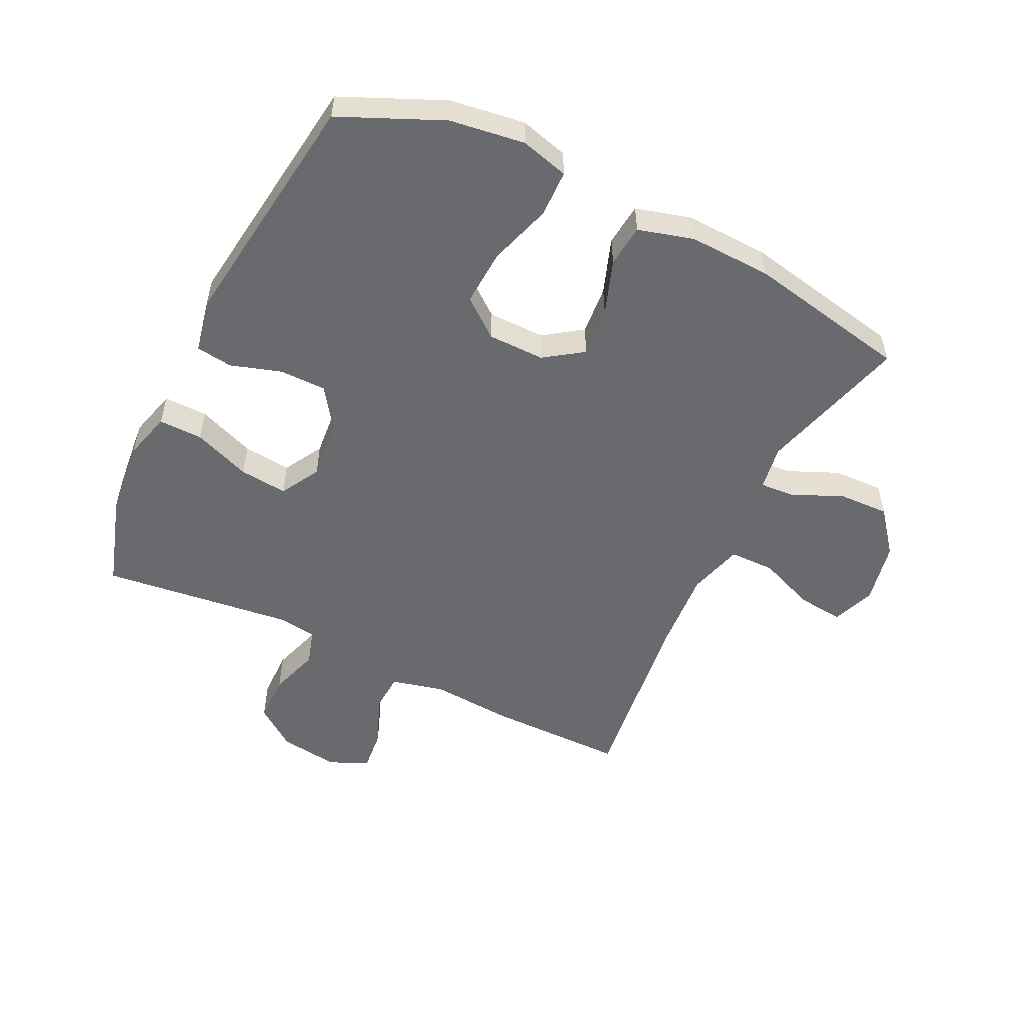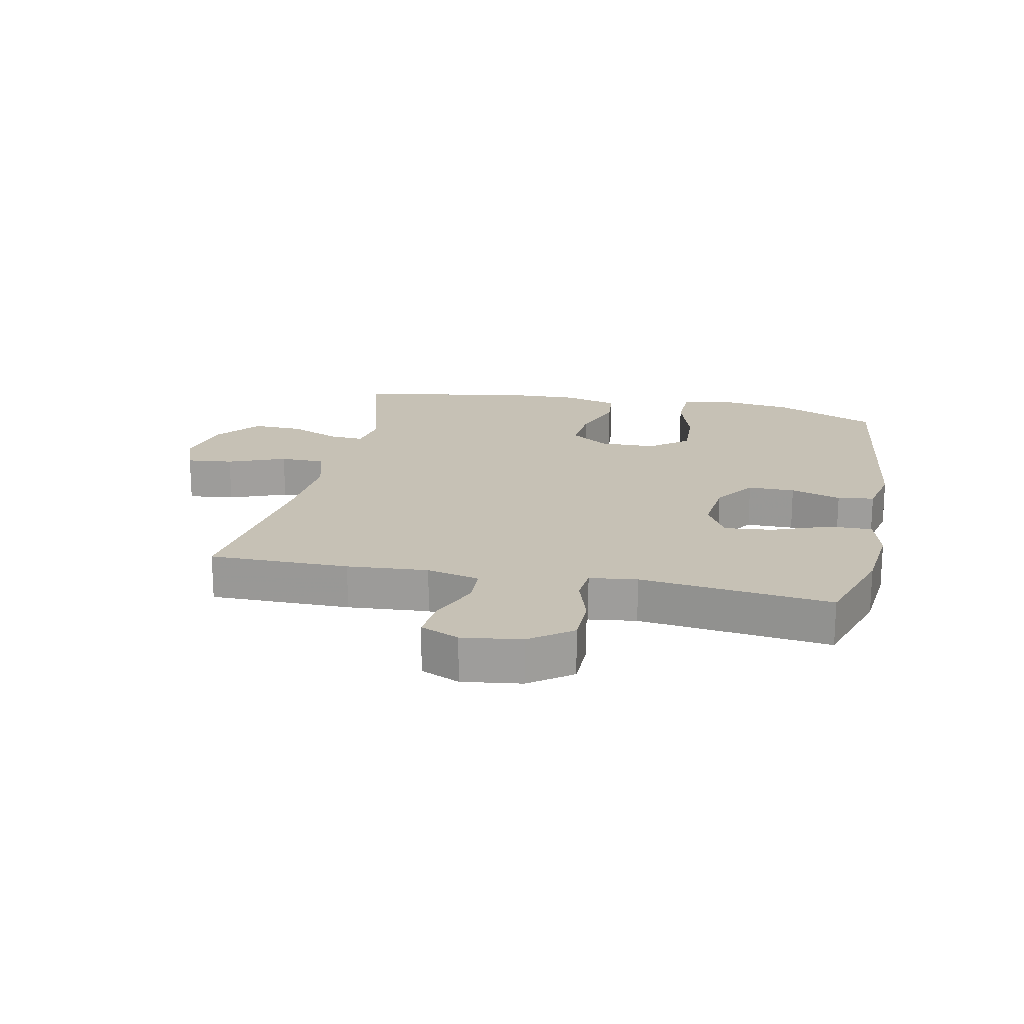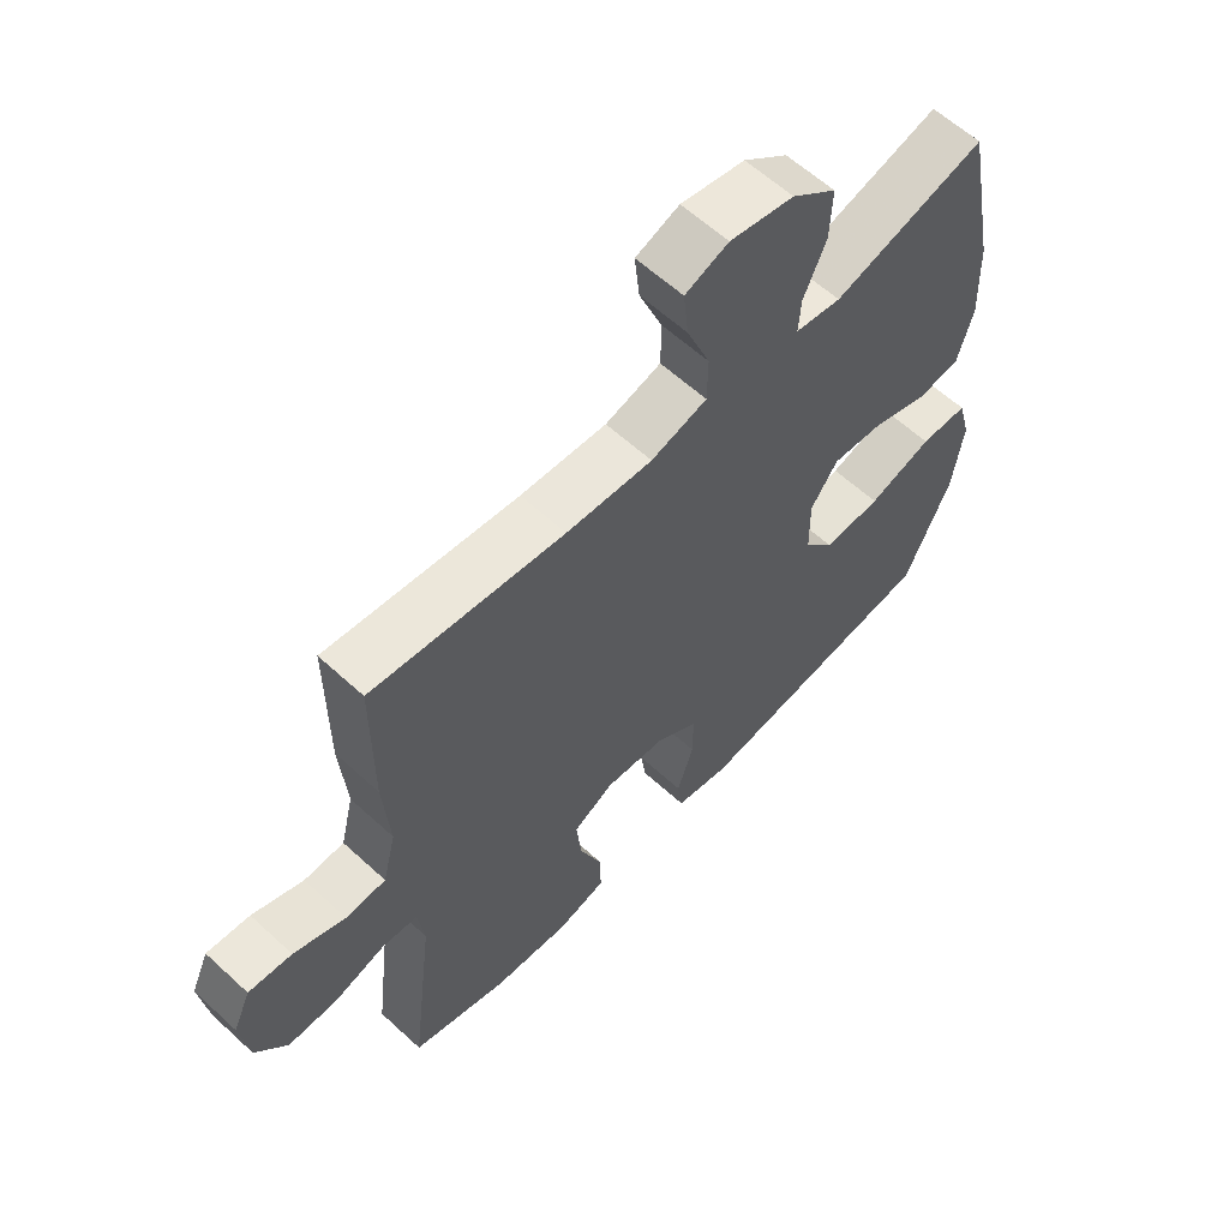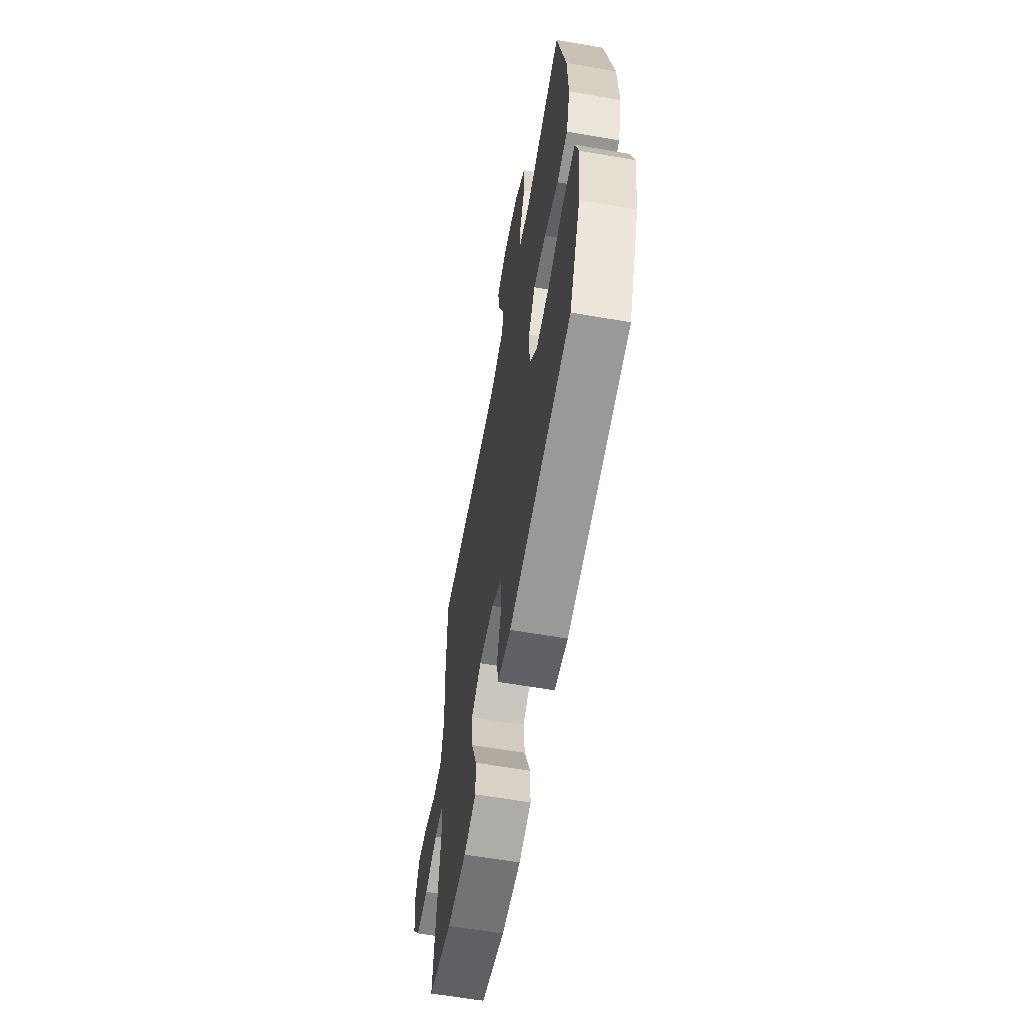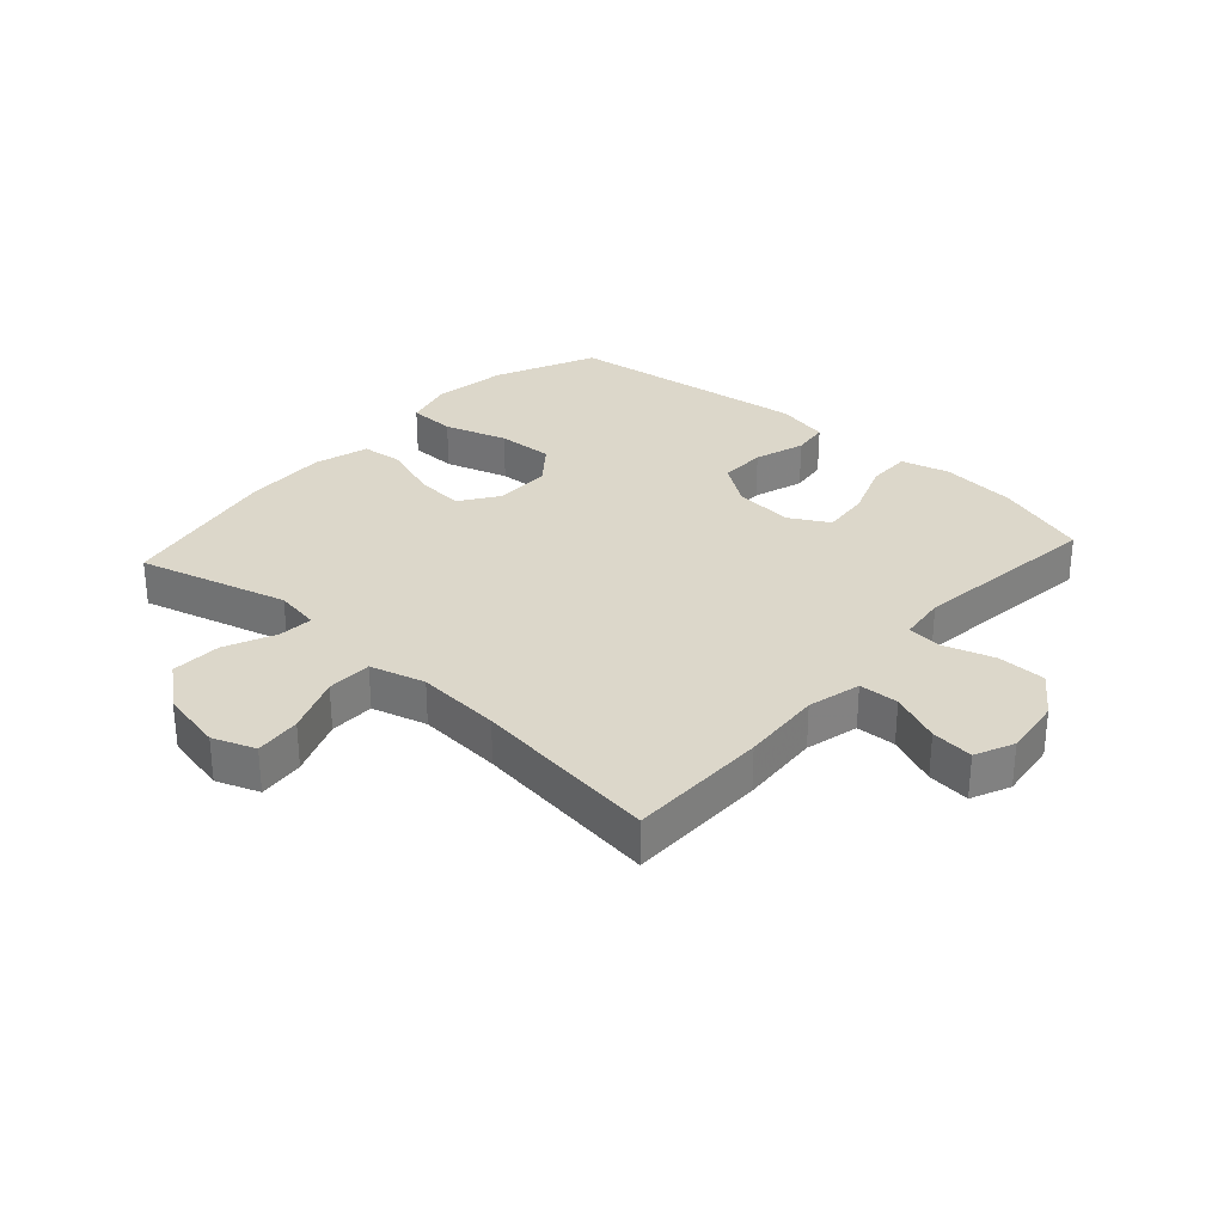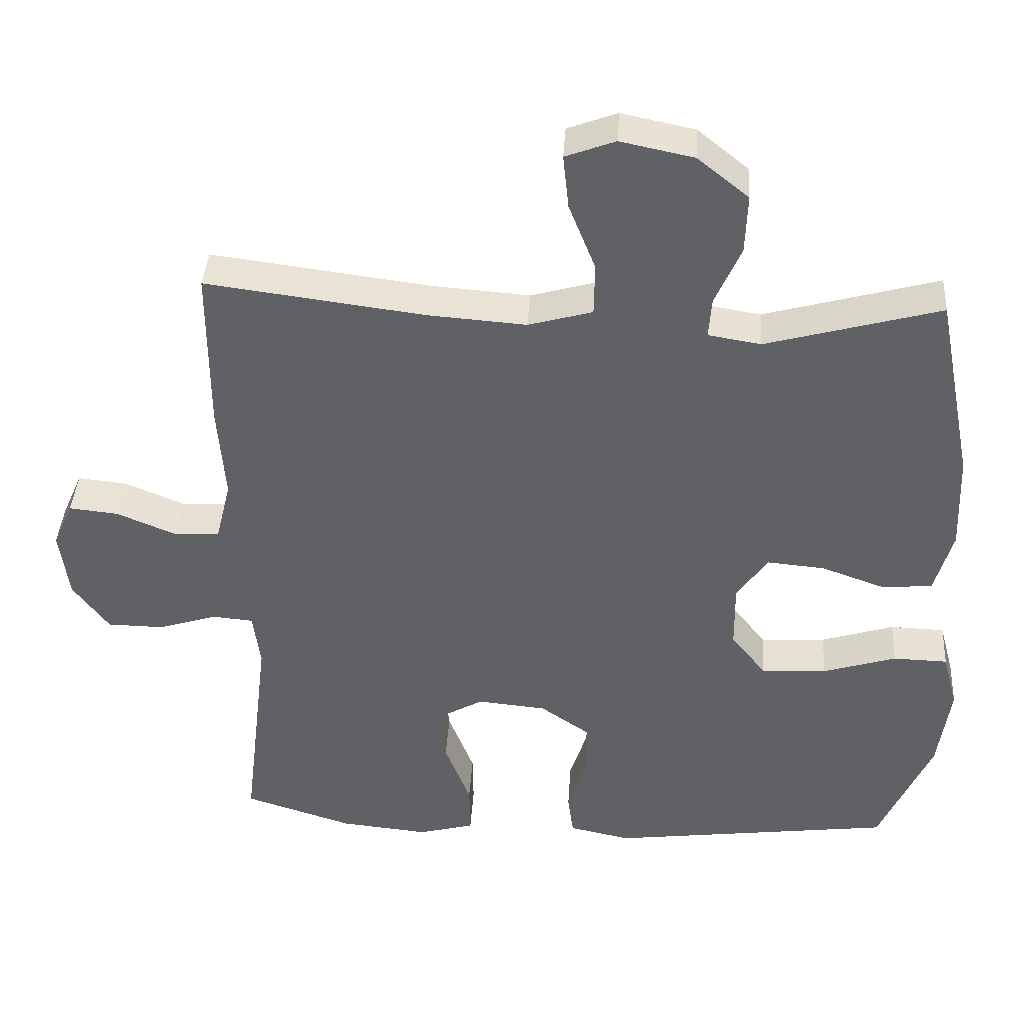
<metadata>
{"format":"obj","ext":"obj","renderer":"f3d","projection":"perspective","resolution":1024,"background":"white","views":[{"elev":-53.1,"azim":-116.0,"up":"+Y"},{"elev":18.8,"azim":101.8,"up":"+Y"},{"elev":60.5,"azim":133.2,"up":"+Z"},{"elev":-61.5,"azim":-100.0,"up":"+Z"},{"elev":30.4,"azim":42.1,"up":"+Y"},{"elev":39.7,"azim":-176.4,"up":"+Z"}]}
</metadata>
<code>
v -0.5 0.07 0.5
v -0.258 0.07 0.433
v -0.185 0.07 0.445
v -0.189 0.07 0.501
v -0.225 0.07 0.583
v -0.228 0.07 0.665
v -0.157 0.07 0.722
v -0.055 0.07 0.743
v 0.014 0.07 0.717
v 0.006 0.07 0.642
v -0.031 0.07 0.549
v -0.03 0.07 0.476
v 0.059 0.07 0.451
v 0.196 0.07 0.461
v 0.5 0.07 0.5
v 0.5 0.07 0.273
v 0.49 0.07 0.142
v 0.511 0.07 0.056
v 0.575 0.07 0.053
v 0.657 0.07 0.087
v 0.726 0.07 0.094
v 0.754 0.07 0.031
v 0.741 0.07 -0.065
v 0.691 0.07 -0.133
v 0.612 0.07 -0.134
v 0.53 0.07 -0.108
v 0.473 0.07 -0.113
v 0.463 0.07 -0.19
v 0.5 0.07 -0.5
v 0.348 0.07 -0.548
v 0.225 0.07 -0.56
v 0.147 0.07 -0.539
v 0.148 0.07 -0.468
v 0.184 0.07 -0.375
v 0.192 0.07 -0.297
v 0.128 0.07 -0.261
v 0.032 0.07 -0.27
v -0.036 0.07 -0.317
v -0.036 0.07 -0.393
v -0.01 0.07 -0.475
v -0.018 0.07 -0.534
v -0.104 0.07 -0.552
v -0.5 0.07 -0.5
v -0.573 0.07 -0.335
v -0.59 0.07 -0.214
v -0.569 0.07 -0.136
v -0.493 0.07 -0.134
v -0.391 0.07 -0.166
v -0.3 0.07 -0.171
v -0.251 0.07 -0.109
v -0.25 0.07 -0.017
v -0.293 0.07 0.045
v -0.373 0.07 0.038
v -0.463 0.07 0.006
v -0.532 0.07 0.013
v -0.557 0.07 0.102
v -0.552 0.07 0.237
v -0.5 0 0.5
v -0.258 0 0.433
v -0.185 0 0.445
v -0.189 0 0.501
v -0.225 0 0.583
v -0.228 0 0.665
v -0.157 0 0.722
v -0.055 0 0.743
v 0.014 0 0.717
v 0.006 0 0.642
v -0.031 0 0.549
v -0.03 0 0.476
v 0.059 0 0.451
v 0.196 0 0.461
v 0.5 0 0.5
v 0.5 0 0.273
v 0.49 0 0.142
v 0.511 0 0.056
v 0.575 0 0.053
v 0.657 0 0.087
v 0.726 0 0.094
v 0.754 0 0.031
v 0.741 0 -0.065
v 0.691 0 -0.133
v 0.612 0 -0.134
v 0.53 0 -0.108
v 0.473 0 -0.113
v 0.463 0 -0.19
v 0.5 0 -0.5
v 0.348 0 -0.548
v 0.225 0 -0.56
v 0.147 0 -0.539
v 0.148 0 -0.468
v 0.184 0 -0.375
v 0.192 0 -0.297
v 0.128 0 -0.261
v 0.032 0 -0.27
v -0.036 0 -0.317
v -0.036 0 -0.393
v -0.01 0 -0.475
v -0.018 0 -0.534
v -0.104 0 -0.552
v -0.5 0 -0.5
v -0.573 0 -0.335
v -0.59 0 -0.214
v -0.569 0 -0.136
v -0.493 0 -0.134
v -0.391 0 -0.166
v -0.3 0 -0.171
v -0.251 0 -0.109
v -0.25 0 -0.017
v -0.293 0 0.045
v -0.373 0 0.038
v -0.463 0 0.006
v -0.532 0 0.013
v -0.557 0 0.102
v -0.552 0 0.237
f 57 1 2
f 56 57 2
f 55 56 2
f 54 55 2
f 53 54 2
f 52 53 2 3
f 51 52 3
f 50 51 3
f 46 47 48
f 45 46 48
f 44 45 48
f 43 44 48
f 42 43 48
f 41 42 48
f 40 41 48
f 39 40 48
f 38 39 48 49
f 37 38 49 50
f 32 33 34
f 31 32 34
f 30 31 34
f 29 30 34
f 28 29 34
f 27 28 34 35
f 24 25 26
f 23 24 26
f 22 23 26
f 21 22 26
f 20 21 26
f 19 20 26
f 18 19 26 27
f 27 35 36
f 18 27 36
f 17 18 36
f 36 37 50
f 17 36 50
f 16 17 50
f 15 16 50
f 14 15 50
f 9 10 11
f 8 9 11
f 7 8 11
f 6 7 11
f 5 6 11
f 4 5 11
f 3 4 11 12
f 13 14 50
f 3 12 13 50
f 59 58 114
f 59 114 113
f 59 113 112
f 59 112 111
f 59 111 110
f 60 59 110 109
f 60 109 108
f 60 108 107
f 105 104 103
f 105 103 102
f 105 102 101
f 105 101 100
f 105 100 99
f 105 99 98
f 105 98 97
f 105 97 96
f 106 105 96 95
f 107 106 95 94
f 91 90 89
f 91 89 88
f 91 88 87
f 91 87 86
f 91 86 85
f 92 91 85 84
f 83 82 81
f 83 81 80
f 83 80 79
f 83 79 78
f 83 78 77
f 83 77 76
f 84 83 76 75
f 93 92 84
f 93 84 75
f 93 75 74
f 107 94 93
f 107 93 74
f 107 74 73
f 107 73 72
f 107 72 71
f 68 67 66
f 68 66 65
f 68 65 64
f 68 64 63
f 68 63 62
f 68 62 61
f 69 68 61 60
f 107 71 70
f 107 70 69 60
f 1 58 59 2
f 2 59 60 3
f 3 60 61 4
f 4 61 62 5
f 5 62 63 6
f 6 63 64 7
f 7 64 65 8
f 8 65 66 9
f 9 66 67 10
f 10 67 68 11
f 11 68 69 12
f 12 69 70 13
f 13 70 71 14
f 14 71 72 15
f 15 72 73 16
f 16 73 74 17
f 17 74 75 18
f 18 75 76 19
f 19 76 77 20
f 20 77 78 21
f 21 78 79 22
f 22 79 80 23
f 23 80 81 24
f 24 81 82 25
f 25 82 83 26
f 26 83 84 27
f 27 84 85 28
f 28 85 86 29
f 29 86 87 30
f 30 87 88 31
f 31 88 89 32
f 32 89 90 33
f 33 90 91 34
f 34 91 92 35
f 35 92 93 36
f 36 93 94 37
f 37 94 95 38
f 38 95 96 39
f 39 96 97 40
f 40 97 98 41
f 41 98 99 42
f 42 99 100 43
f 43 100 101 44
f 44 101 102 45
f 45 102 103 46
f 46 103 104 47
f 47 104 105 48
f 48 105 106 49
f 49 106 107 50
f 50 107 108 51
f 51 108 109 52
f 52 109 110 53
f 53 110 111 54
f 54 111 112 55
f 55 112 113 56
f 56 113 114 57
f 57 114 58 1

</code>
